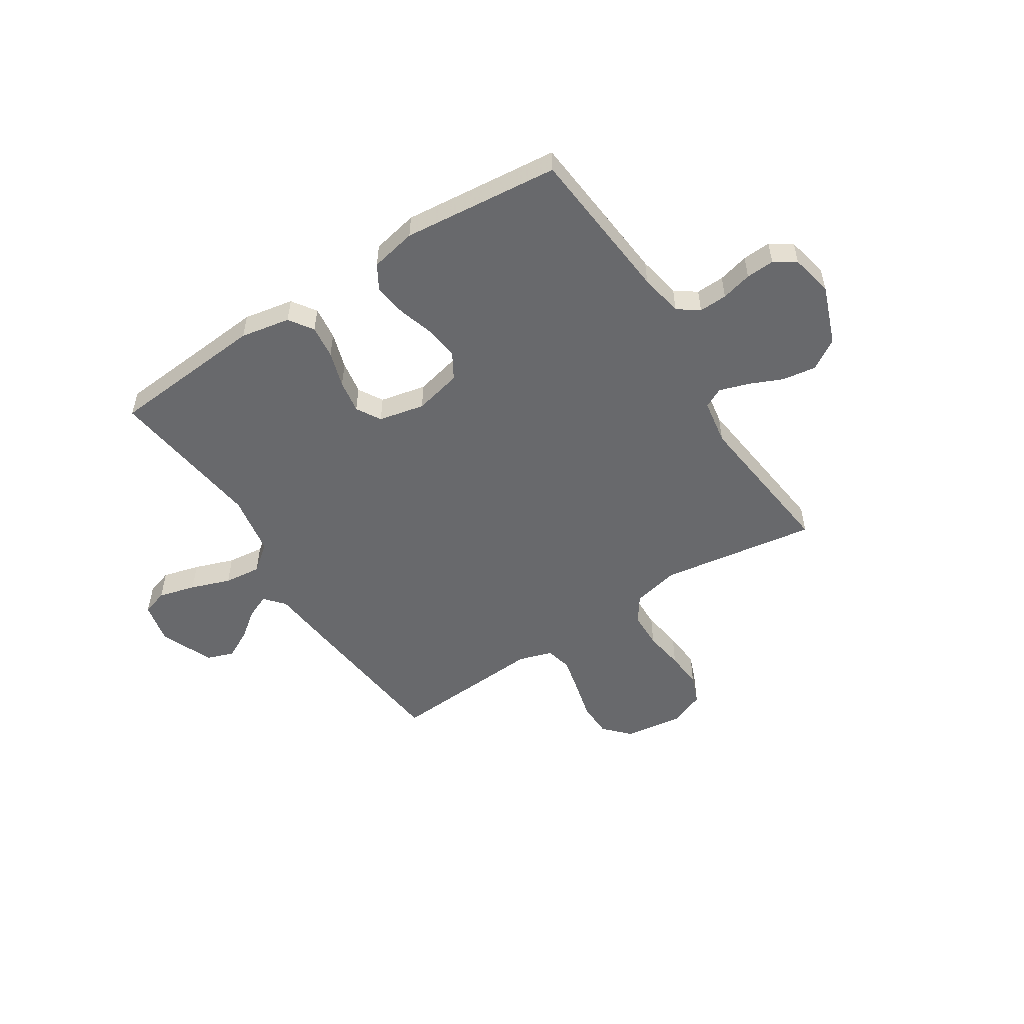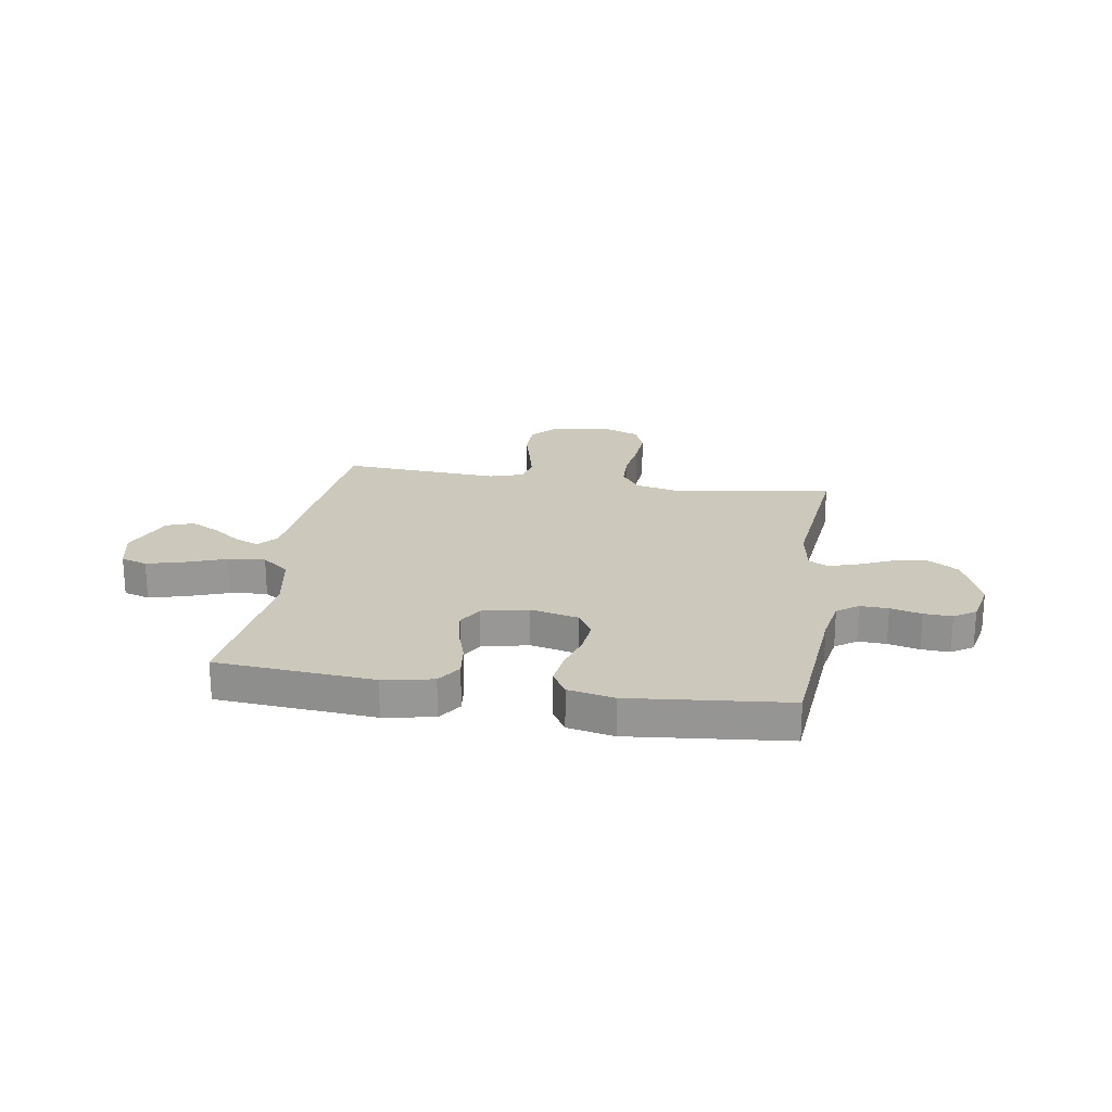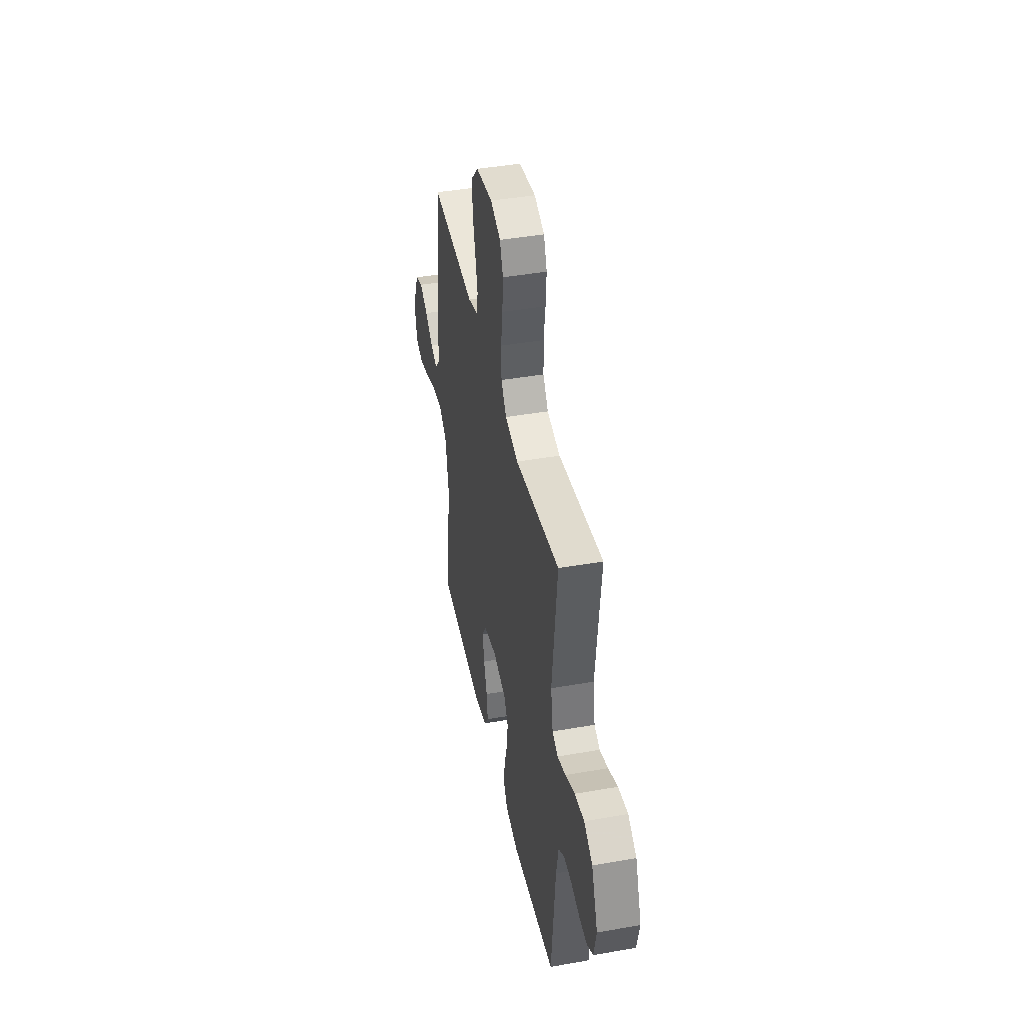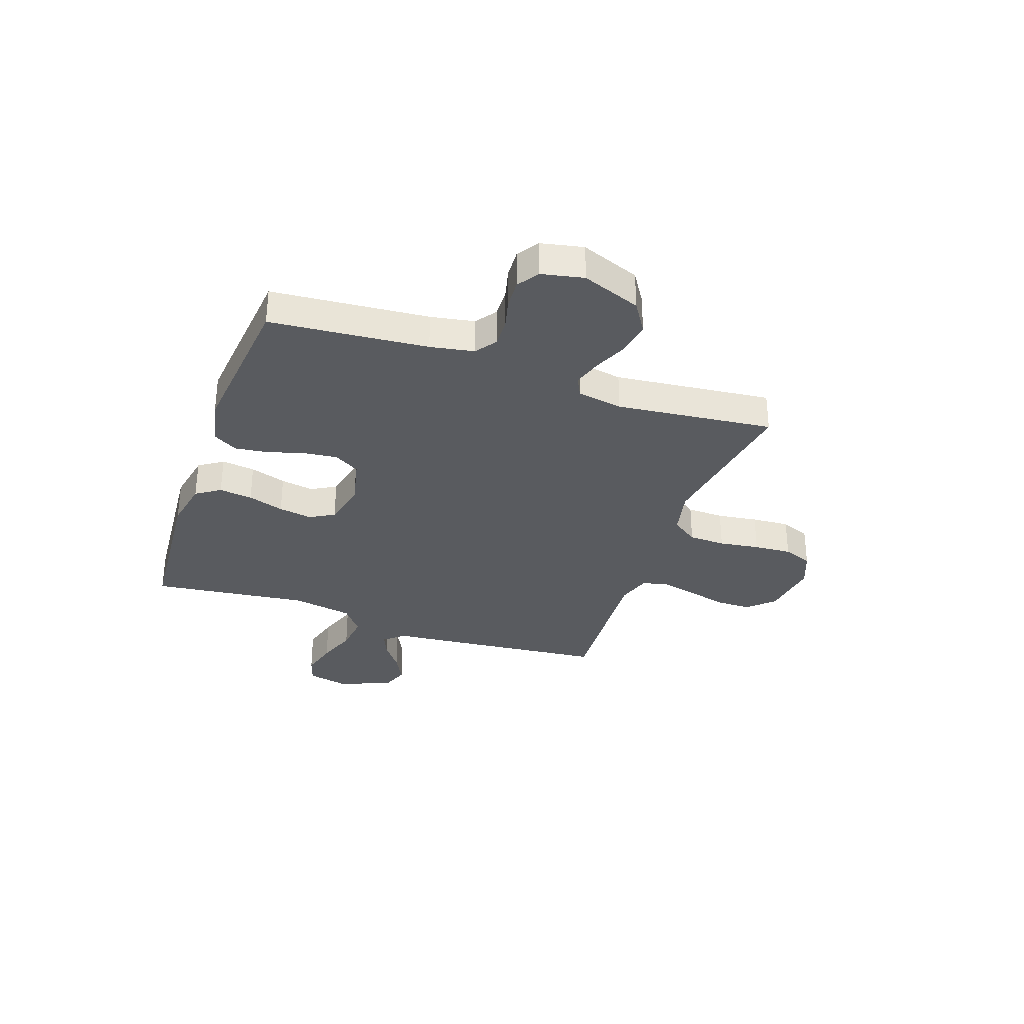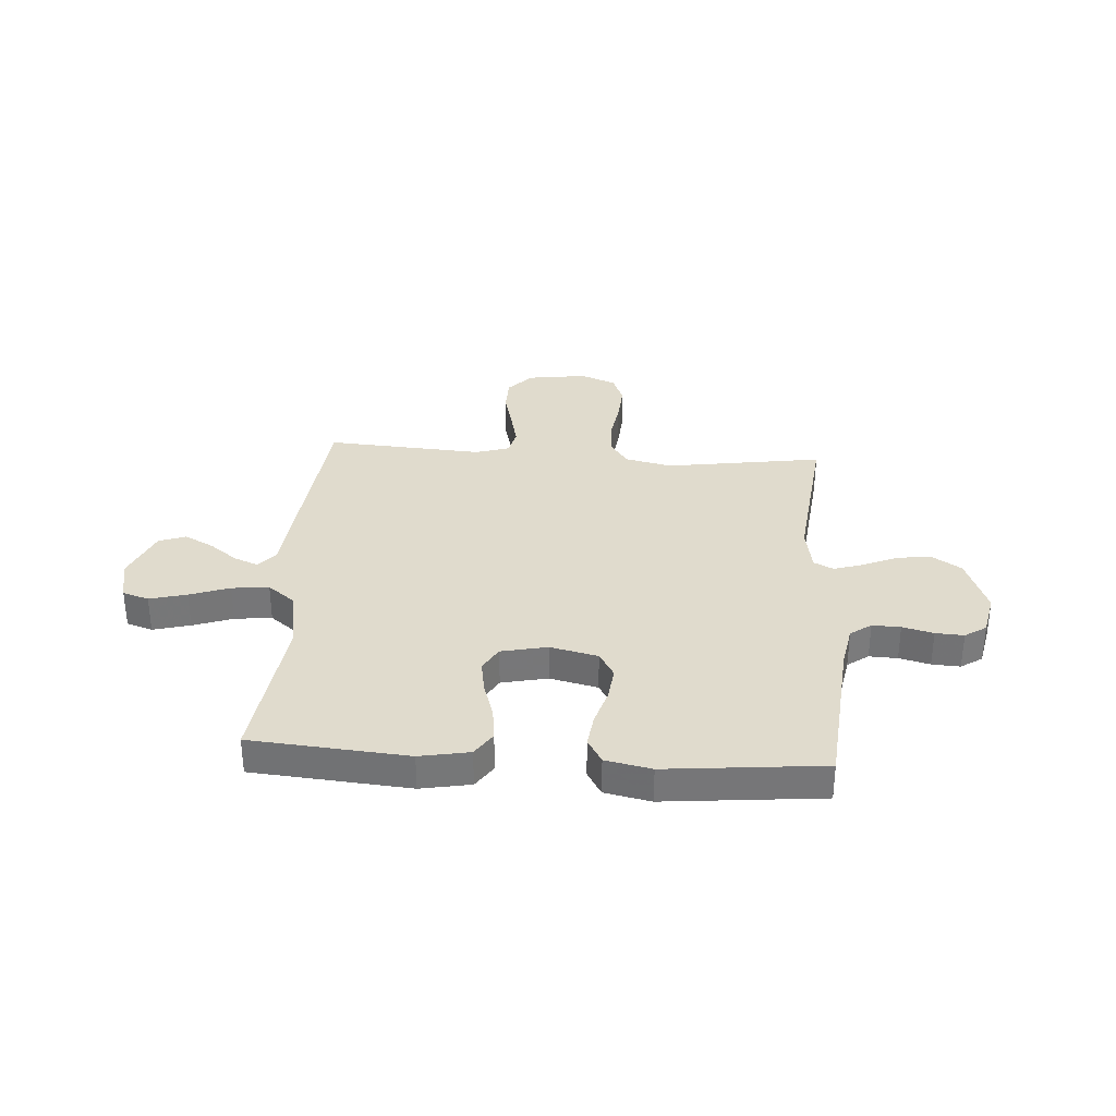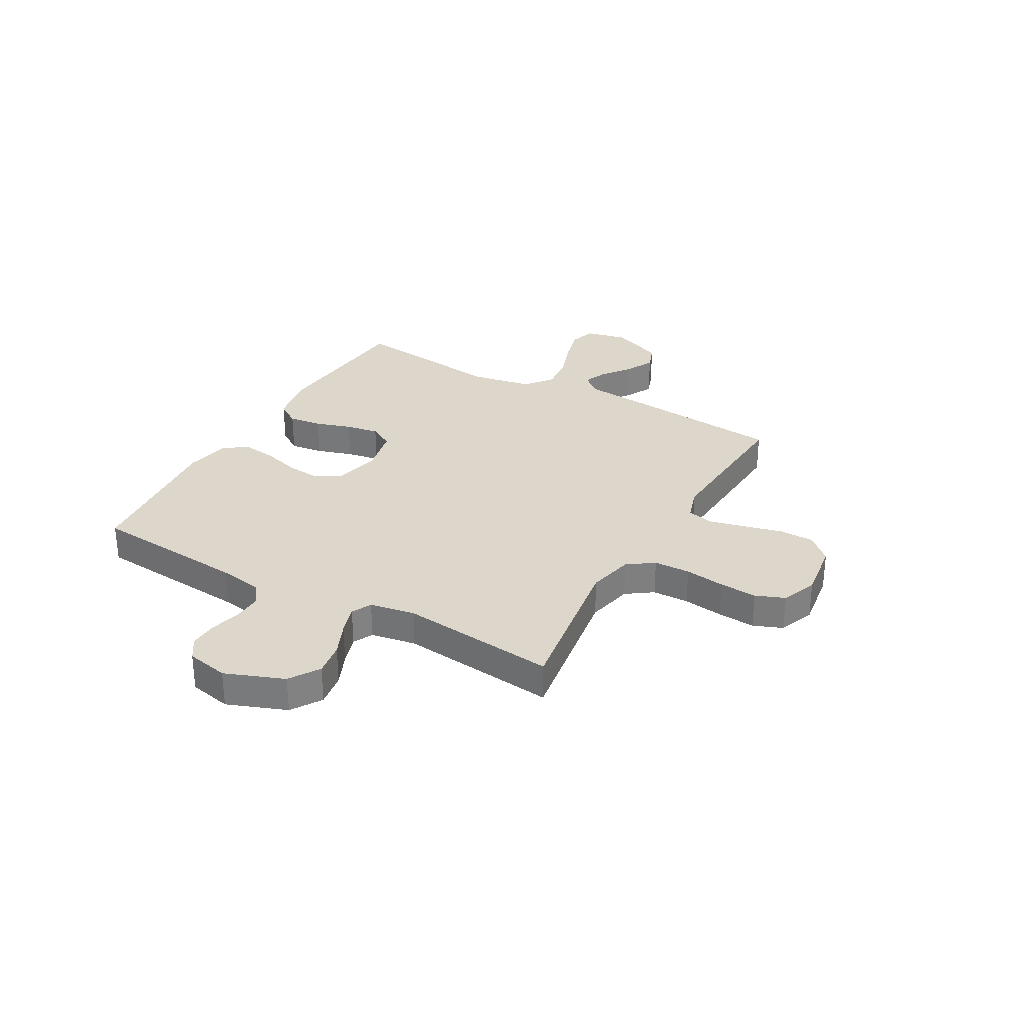
<metadata>
{"format":"obj","ext":"obj","renderer":"f3d","projection":"perspective","resolution":1024,"background":"white","views":[{"elev":-52.7,"azim":-147.1,"up":"+Y"},{"elev":22.1,"azim":-171.0,"up":"+Y"},{"elev":42.8,"azim":-101.8,"up":"+Z"},{"elev":-32.5,"azim":-109.3,"up":"+Y"},{"elev":33.3,"azim":-176.0,"up":"+Y"},{"elev":30.6,"azim":-60.6,"up":"+Y"}]}
</metadata>
<code>
v -0.5 0.07 -0.5
v -0.526 0.07 -0.2
v -0.541 0.07 -0.117
v -0.581 0.07 -0.088
v -0.635 0.07 -0.09
v -0.694 0.07 -0.105
v -0.748 0.07 -0.108
v -0.789 0.07 -0.081
v -0.806 0.07 0
v -0.763 0.07 0.113
v -0.705 0.07 0.15
v -0.64 0.07 0.14
v -0.576 0.07 0.112
v -0.52 0.07 0.094
v -0.482 0.07 0.113
v -0.467 0.07 0.2
v -0.5 0.07 0.5
v -0.2 0.07 0.454
v -0.111 0.07 0.474
v -0.076 0.07 0.524
v -0.074 0.07 0.594
v -0.085 0.07 0.671
v -0.09 0.07 0.743
v -0.068 0.07 0.799
v 0 0.07 0.826
v 0.113 0.07 0.81
v 0.158 0.07 0.762
v 0.159 0.07 0.694
v 0.14 0.07 0.62
v 0.124 0.07 0.551
v 0.136 0.07 0.501
v 0.2 0.07 0.481
v 0.5 0.07 0.5
v 0.53 0.07 0.2
v 0.542 0.07 0.07
v 0.574 0.07 0.032
v 0.62 0.07 0.051
v 0.673 0.07 0.091
v 0.729 0.07 0.12
v 0.78 0.07 0.101
v 0.822 0.07 0
v 0.804 0.07 -0.08
v 0.754 0.07 -0.096
v 0.683 0.07 -0.077
v 0.607 0.07 -0.05
v 0.536 0.07 -0.042
v 0.484 0.07 -0.083
v 0.463 0.07 -0.2
v 0.5 0.07 -0.5
v 0.2 0.07 -0.524
v 0.105 0.07 -0.506
v 0.074 0.07 -0.46
v 0.082 0.07 -0.396
v 0.104 0.07 -0.327
v 0.115 0.07 -0.263
v 0.088 0.07 -0.216
v 0 0.07 -0.197
v -0.091 0.07 -0.218
v -0.12 0.07 -0.267
v -0.113 0.07 -0.332
v -0.092 0.07 -0.402
v -0.084 0.07 -0.465
v -0.112 0.07 -0.512
v -0.2 0.07 -0.53
v -0.5 0 -0.5
v -0.526 0 -0.2
v -0.541 0 -0.117
v -0.581 0 -0.088
v -0.635 0 -0.09
v -0.694 0 -0.105
v -0.748 0 -0.108
v -0.789 0 -0.081
v -0.806 0 0
v -0.763 0 0.113
v -0.705 0 0.15
v -0.64 0 0.14
v -0.576 0 0.112
v -0.52 0 0.094
v -0.482 0 0.113
v -0.467 0 0.2
v -0.5 0 0.5
v -0.2 0 0.454
v -0.111 0 0.474
v -0.076 0 0.524
v -0.074 0 0.594
v -0.085 0 0.671
v -0.09 0 0.743
v -0.068 0 0.799
v 0 0 0.826
v 0.113 0 0.81
v 0.158 0 0.762
v 0.159 0 0.694
v 0.14 0 0.62
v 0.124 0 0.551
v 0.136 0 0.501
v 0.2 0 0.481
v 0.5 0 0.5
v 0.53 0 0.2
v 0.542 0 0.07
v 0.574 0 0.032
v 0.62 0 0.051
v 0.673 0 0.091
v 0.729 0 0.12
v 0.78 0 0.101
v 0.822 0 0
v 0.804 0 -0.08
v 0.754 0 -0.096
v 0.683 0 -0.077
v 0.607 0 -0.05
v 0.536 0 -0.042
v 0.484 0 -0.083
v 0.463 0 -0.2
v 0.5 0 -0.5
v 0.2 0 -0.524
v 0.105 0 -0.506
v 0.074 0 -0.46
v 0.082 0 -0.396
v 0.104 0 -0.327
v 0.115 0 -0.263
v 0.088 0 -0.216
v 0 0 -0.197
v -0.091 0 -0.218
v -0.12 0 -0.267
v -0.113 0 -0.332
v -0.092 0 -0.402
v -0.084 0 -0.465
v -0.112 0 -0.512
v -0.2 0 -0.53
f 64 1 2
f 63 64 2
f 62 63 2
f 61 62 2
f 60 61 2
f 59 60 2 3
f 58 59 3 4
f 57 58 4
f 52 53 54
f 51 52 54
f 50 51 54
f 49 50 54
f 48 49 54
f 47 48 54 55
f 46 47 55 56
f 43 44 45
f 42 43 45
f 41 42 45
f 40 41 45
f 39 40 45
f 38 39 45
f 37 38 45
f 36 37 45 46
f 46 56 57
f 36 46 57
f 35 36 57
f 35 57 4
f 34 35 4
f 33 34 4
f 32 33 4
f 27 28 29
f 26 27 29
f 25 26 29
f 24 25 29
f 23 24 29
f 22 23 29
f 21 22 29
f 20 21 29 30
f 19 20 30 31
f 16 17 18
f 19 31 32
f 18 19 32
f 16 18 32
f 15 16 32
f 11 12 13
f 10 11 13
f 9 10 13
f 8 9 13
f 7 8 13
f 6 7 13
f 5 6 13
f 5 13 14
f 15 32 4 5
f 5 14 15
f 66 65 128
f 66 128 127
f 66 127 126
f 66 126 125
f 66 125 124
f 67 66 124 123
f 68 67 123 122
f 68 122 121
f 118 117 116
f 118 116 115
f 118 115 114
f 118 114 113
f 118 113 112
f 119 118 112 111
f 120 119 111 110
f 109 108 107
f 109 107 106
f 109 106 105
f 109 105 104
f 109 104 103
f 109 103 102
f 109 102 101
f 110 109 101 100
f 121 120 110
f 121 110 100
f 121 100 99
f 68 121 99
f 68 99 98
f 68 98 97
f 68 97 96
f 93 92 91
f 93 91 90
f 93 90 89
f 93 89 88
f 93 88 87
f 93 87 86
f 93 86 85
f 94 93 85 84
f 95 94 84 83
f 82 81 80
f 96 95 83
f 96 83 82
f 96 82 80
f 96 80 79
f 77 76 75
f 77 75 74
f 77 74 73
f 77 73 72
f 77 72 71
f 77 71 70
f 77 70 69
f 78 77 69
f 69 68 96 79
f 79 78 69
f 1 65 66 2
f 2 66 67 3
f 3 67 68 4
f 4 68 69 5
f 5 69 70 6
f 6 70 71 7
f 7 71 72 8
f 8 72 73 9
f 9 73 74 10
f 10 74 75 11
f 11 75 76 12
f 12 76 77 13
f 13 77 78 14
f 14 78 79 15
f 15 79 80 16
f 16 80 81 17
f 17 81 82 18
f 18 82 83 19
f 19 83 84 20
f 20 84 85 21
f 21 85 86 22
f 22 86 87 23
f 23 87 88 24
f 24 88 89 25
f 25 89 90 26
f 26 90 91 27
f 27 91 92 28
f 28 92 93 29
f 29 93 94 30
f 30 94 95 31
f 31 95 96 32
f 32 96 97 33
f 33 97 98 34
f 34 98 99 35
f 35 99 100 36
f 36 100 101 37
f 37 101 102 38
f 38 102 103 39
f 39 103 104 40
f 40 104 105 41
f 41 105 106 42
f 42 106 107 43
f 43 107 108 44
f 44 108 109 45
f 45 109 110 46
f 46 110 111 47
f 47 111 112 48
f 48 112 113 49
f 49 113 114 50
f 50 114 115 51
f 51 115 116 52
f 52 116 117 53
f 53 117 118 54
f 54 118 119 55
f 55 119 120 56
f 56 120 121 57
f 57 121 122 58
f 58 122 123 59
f 59 123 124 60
f 60 124 125 61
f 61 125 126 62
f 62 126 127 63
f 63 127 128 64
f 64 128 65 1

</code>
